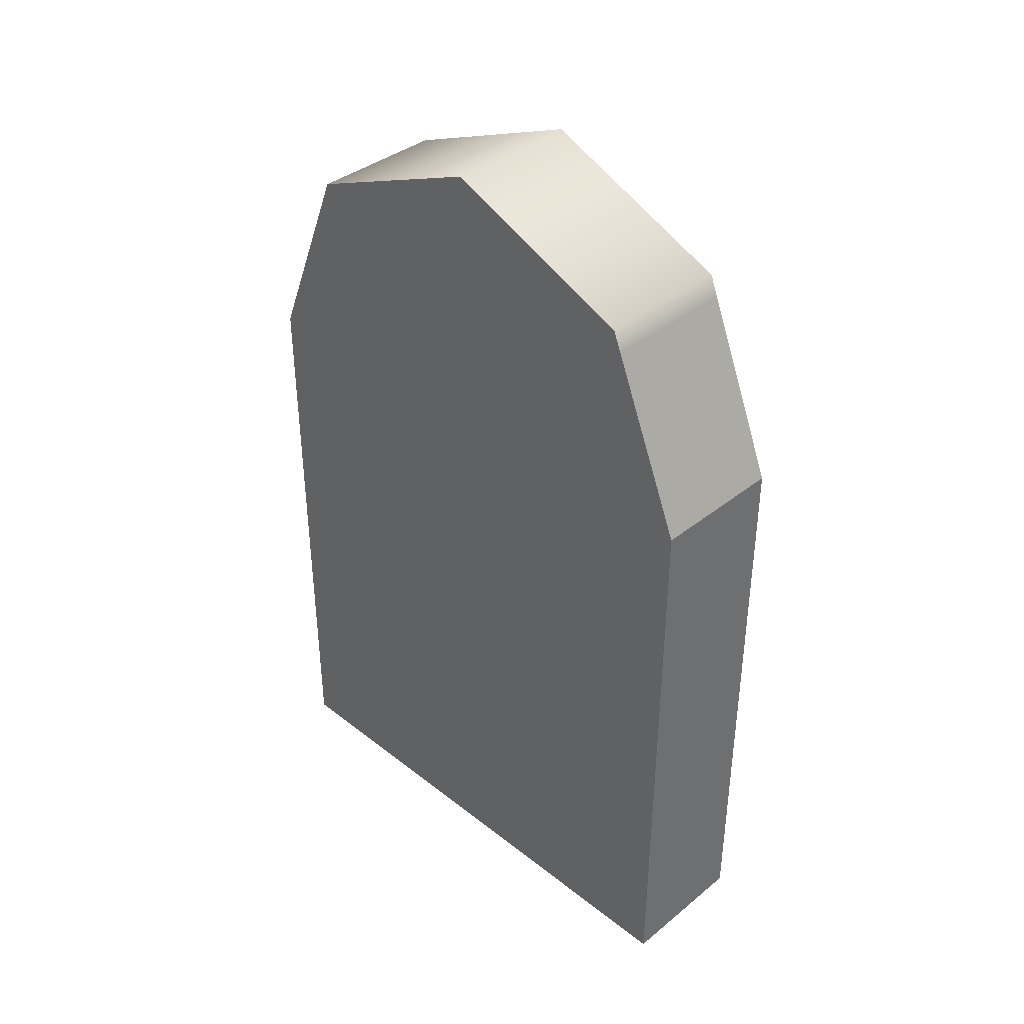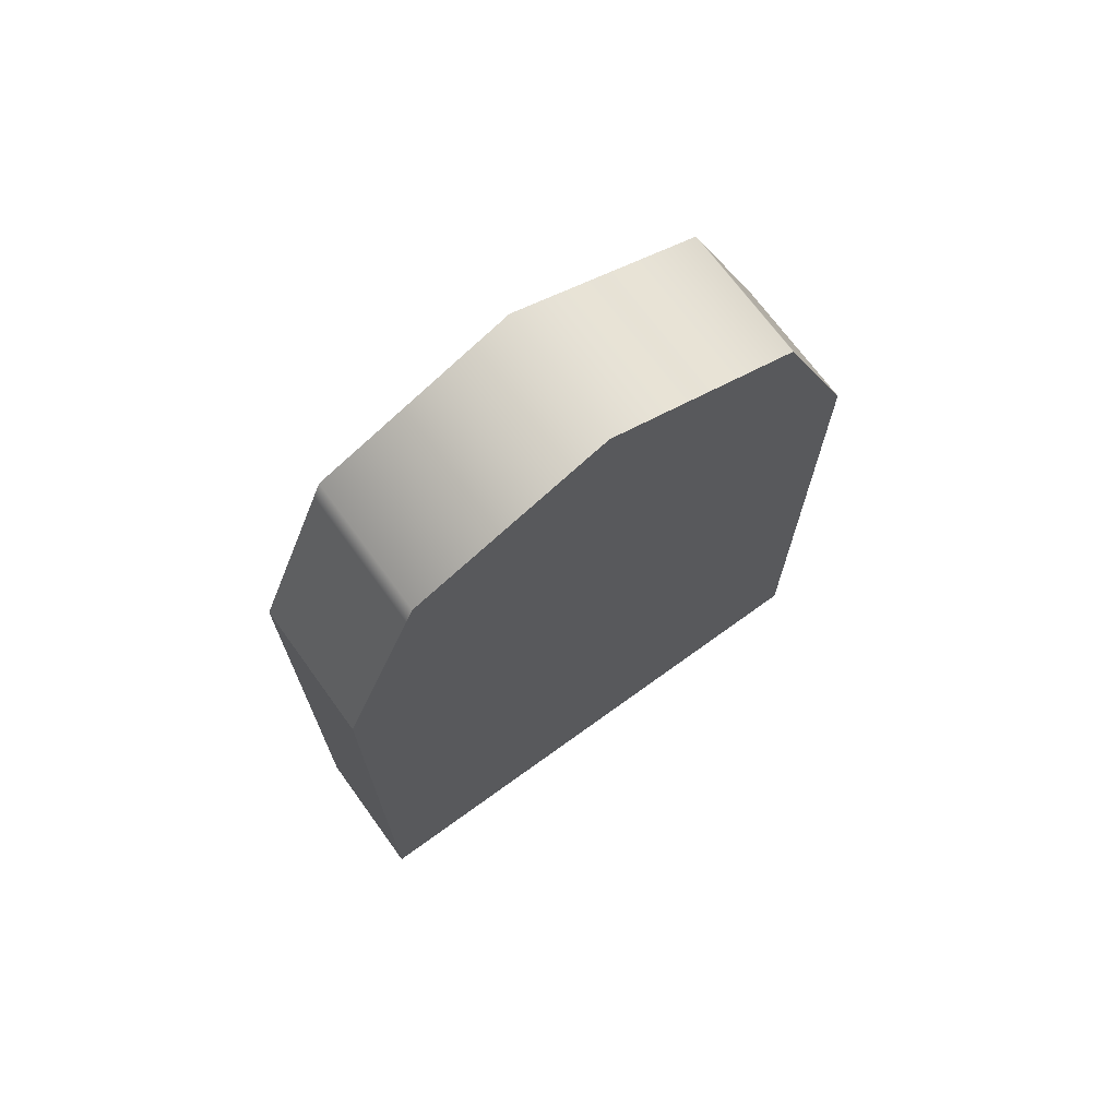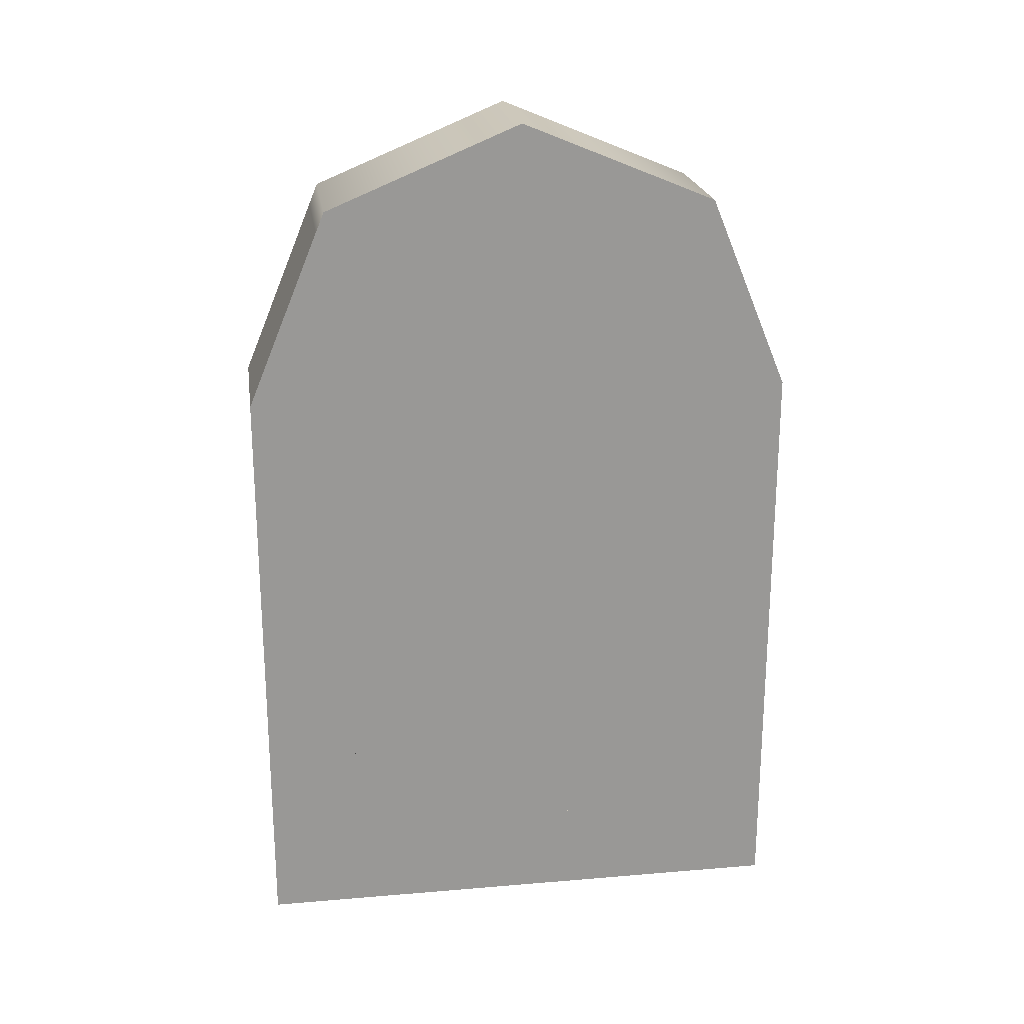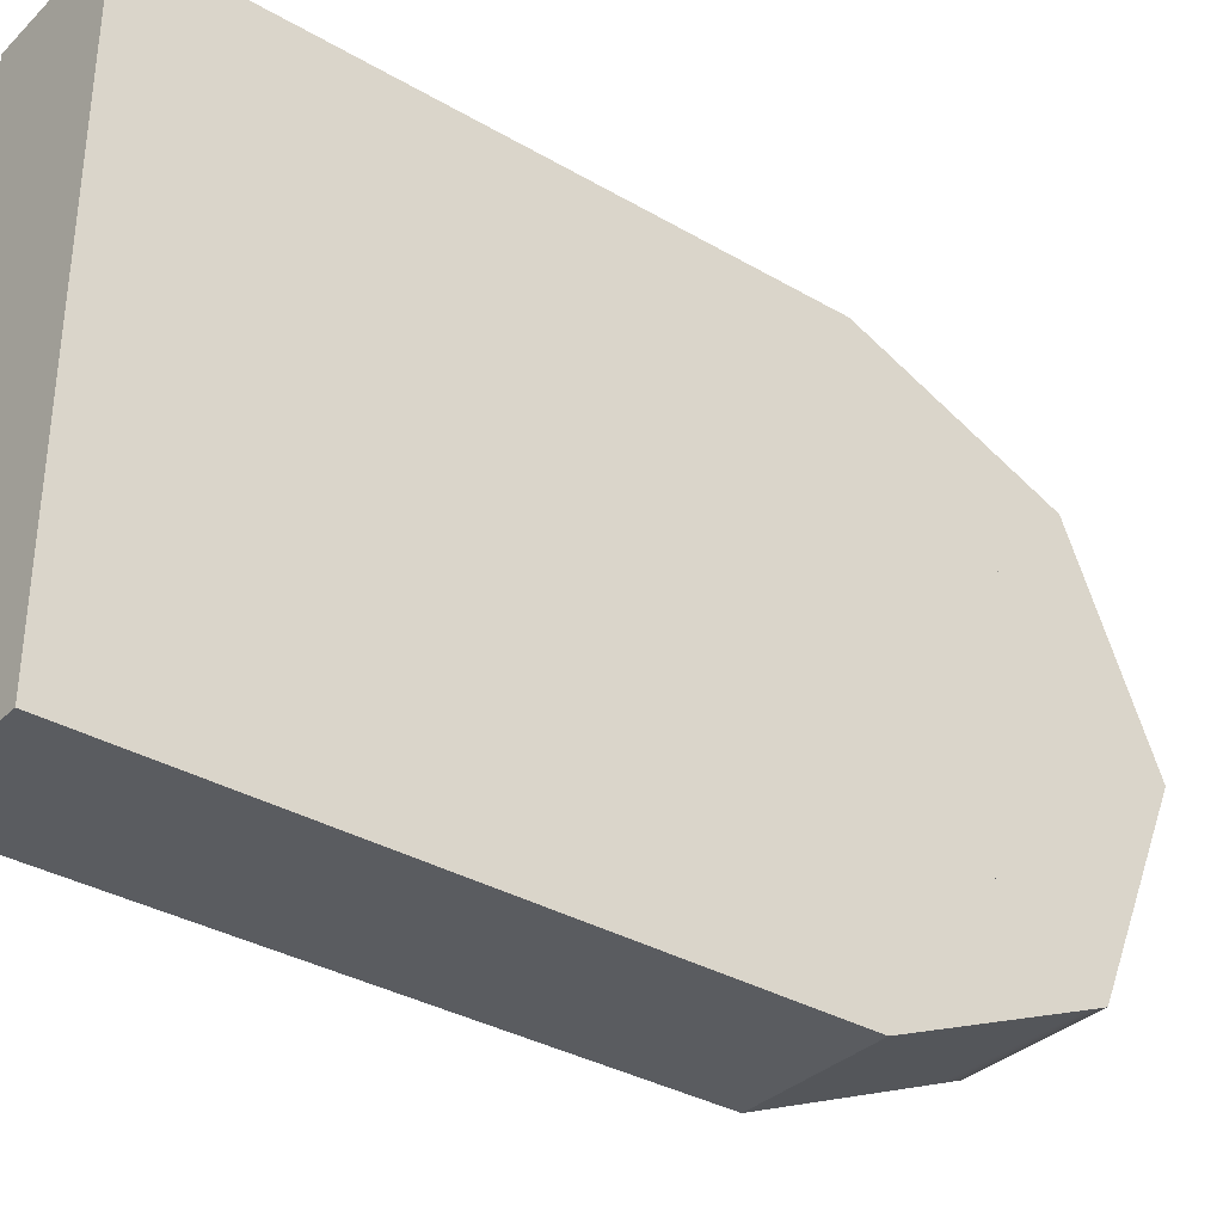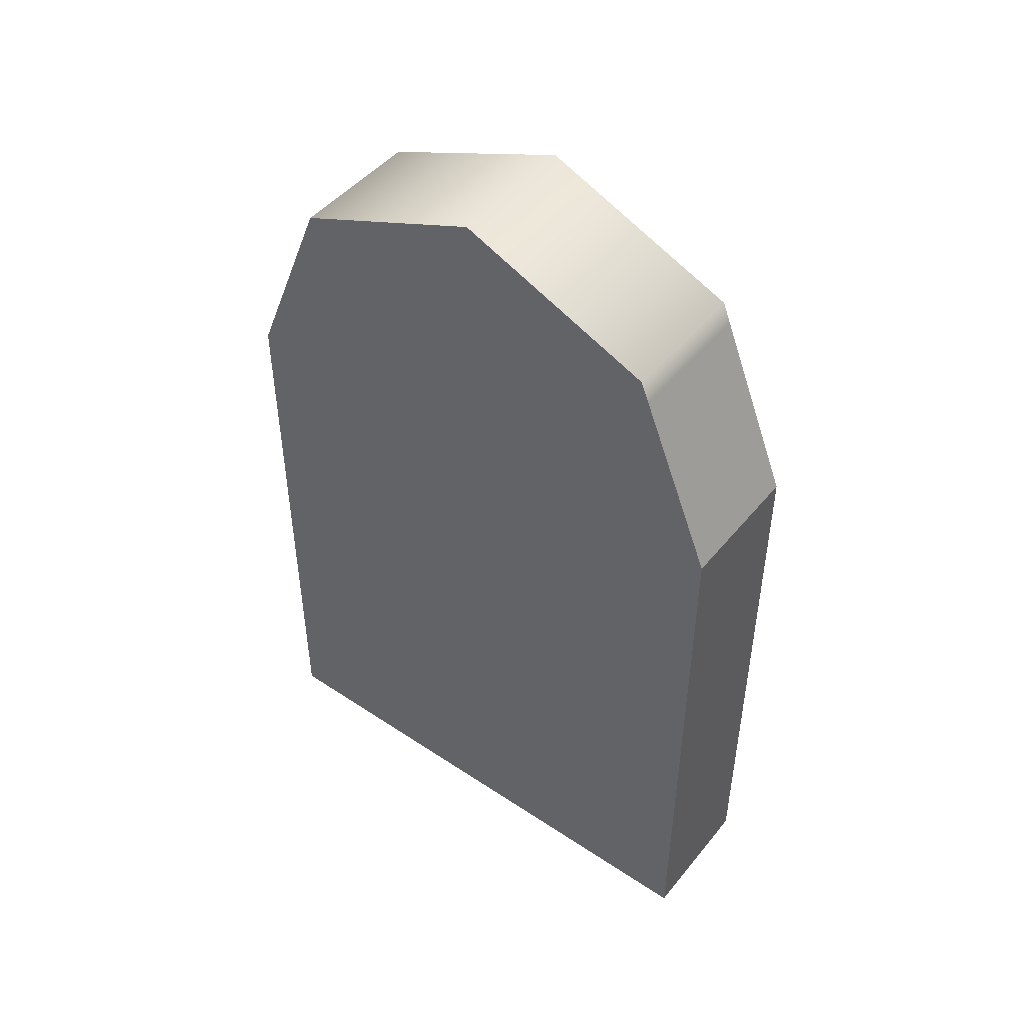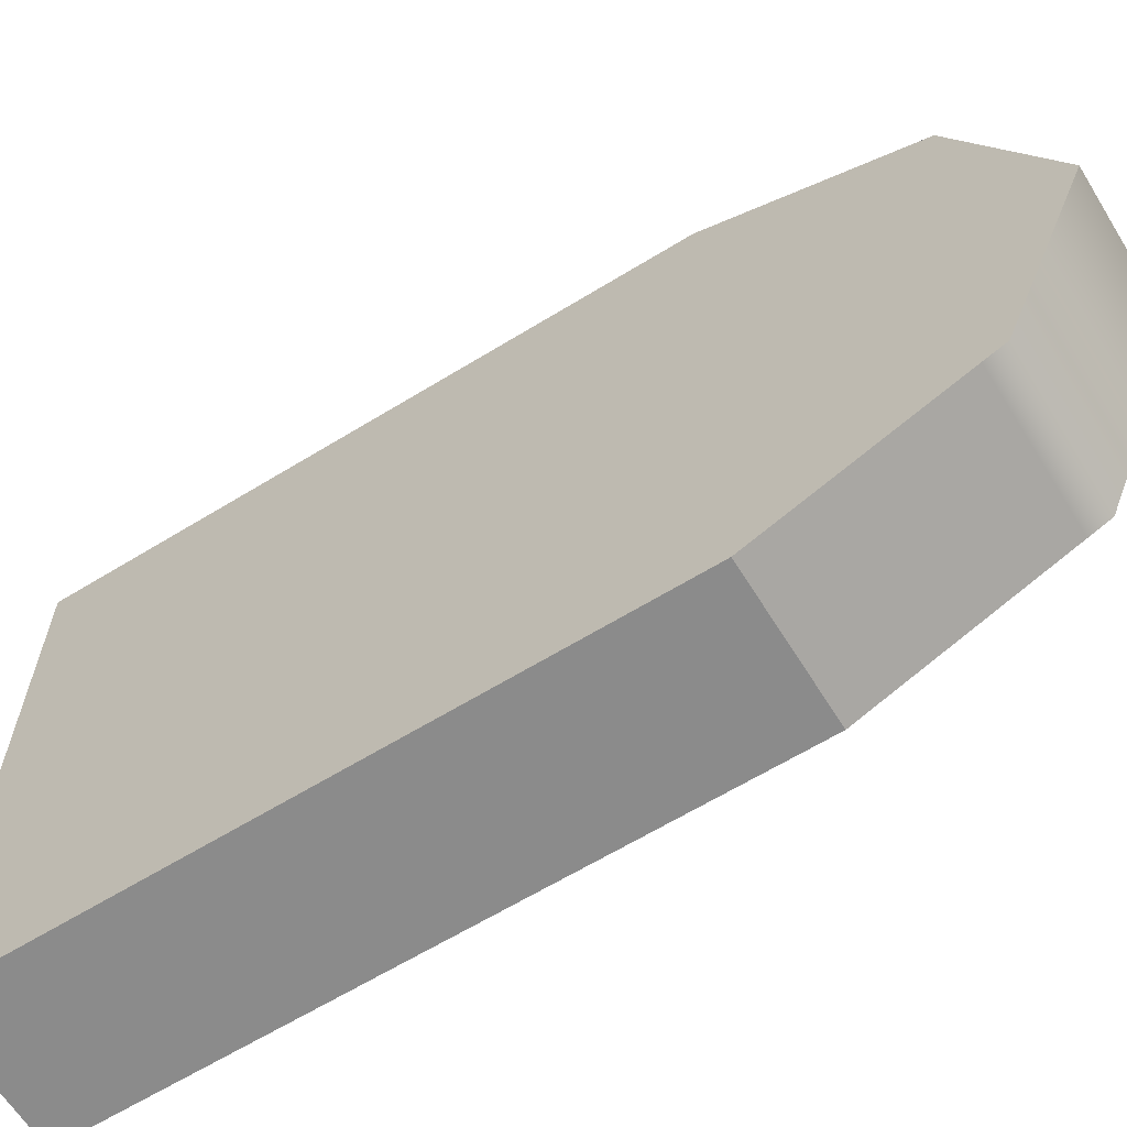
<metadata>
{"format":"obj","ext":"obj","renderer":"f3d","projection":"perspective","resolution":1024,"background":"white","views":[{"elev":38.2,"azim":134.6,"up":"+Y"},{"elev":70.3,"azim":54.0,"up":"+Y"},{"elev":21.8,"azim":-98.4,"up":"+Y"},{"elev":-34.2,"azim":51.8,"up":"+Z"},{"elev":46.9,"azim":-53.0,"up":"+Y"},{"elev":-63.8,"azim":121.8,"up":"+Z"}]}
</metadata>
<code>
g Mesh1 Iron_Door Model
v 0 0 -0
v 0 0.2059 -0.2059
v 0 1.304 -0
f 1 2 3
v 0 0 -1.222
f 2 1 4
v -0.3 0 -0
v -0.3 0 -1.222
f 4 1 5 6
v -0.3 1.304 -0
f 1 3 7 5
v 0 1.691 -0.1602
v -0.3 1.691 -0.1602
f 3 8 9 7
f 3 2 8
v 0 1.737 -0.179
f 8 2 10
v 0 1.264 -0.2059
f 11 10 2
v 0 1.579 -0.3366
f 12 10 11
v 0 1.916 -0.6111
f 10 12 13
v 0 1.693 -0.6111
f 13 12 14
v 0 1.579 -0.8857
v 0 1.264 -1.016
v 0 0.2059 -1.016
f 12 14 15 16 17 2 11
v -0.3 1.693 -0.6111
v -0.3 1.579 -0.3366
f 12 14 18 19
v -0.3 1.579 -0.8857
f 14 15 20 18
f 13 14 15
v 0 1.737 -1.043
f 13 15 21
f 21 15 16
v -0.3 1.264 -1.016
f 15 16 22 20
v -0.3 0.2059 -1.016
f 16 17 23 22
f 21 16 17
f 17 4 21
f 2 4 17
v -0.3 0.2059 -0.2059
f 17 2 24 23
v -0.3 1.264 -0.2059
f 2 11 25 24
f 11 12 19 25
v -0.3 1.737 -0.179
f 26 19 25
v -0.3 1.916 -0.6111
f 19 26 27
f 10 13 27 26
v -0.3 1.737 -1.043
f 13 21 28 27
v 0 1.691 -1.062
v -0.3 1.691 -1.062
f 21 29 30 28
f 21 4 29
v 0 1.304 -1.222
f 29 4 31
v -0.3 1.304 -1.222
f 31 4 6 32
f 6 30 32
f 6 28 30
f 6 23 28
f 6 24 23
f 5 24 6
f 5 9 24
f 9 5 7
f 24 9 26
f 8 10 26 9
f 24 26 25
f 22 23 24 25 19 18 20
f 22 28 23
f 20 28 22
f 20 27 28
f 18 27 20
f 19 27 18
f 29 31 32 30

</code>
